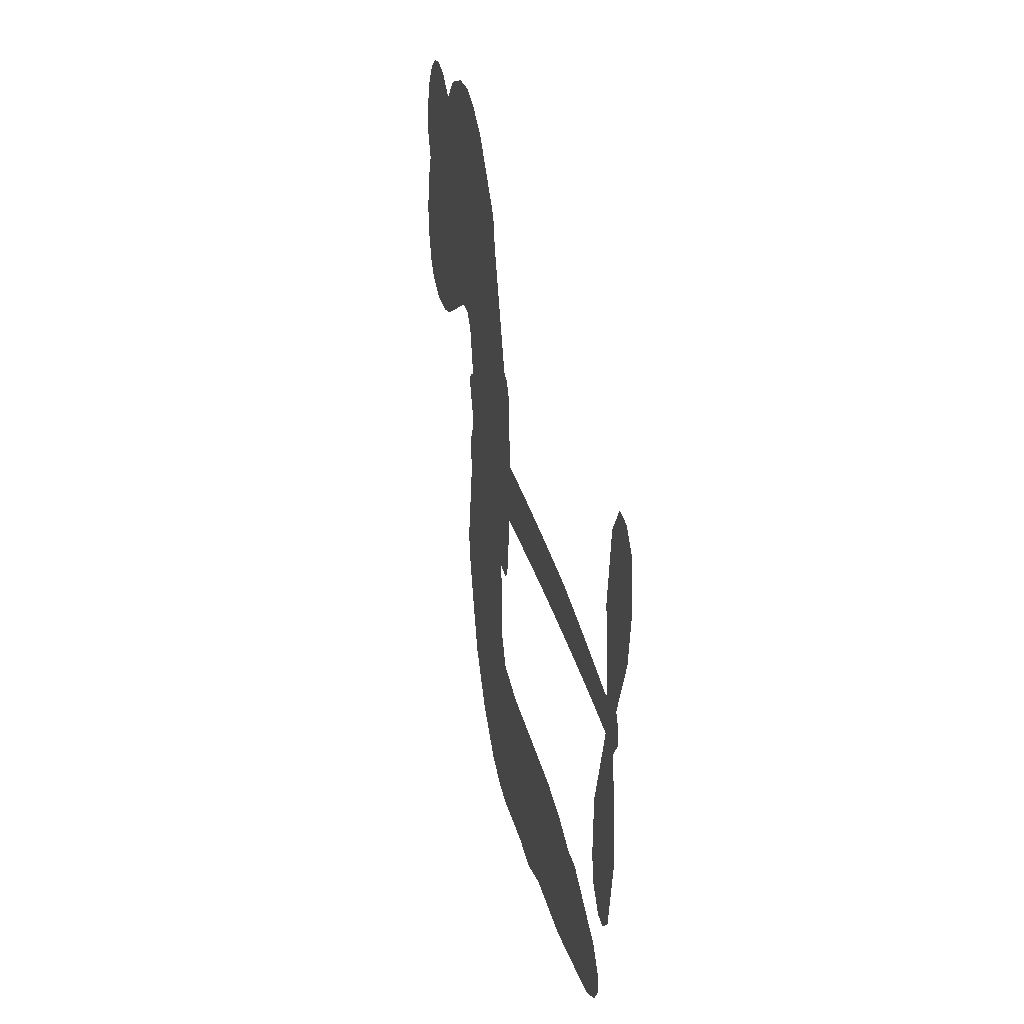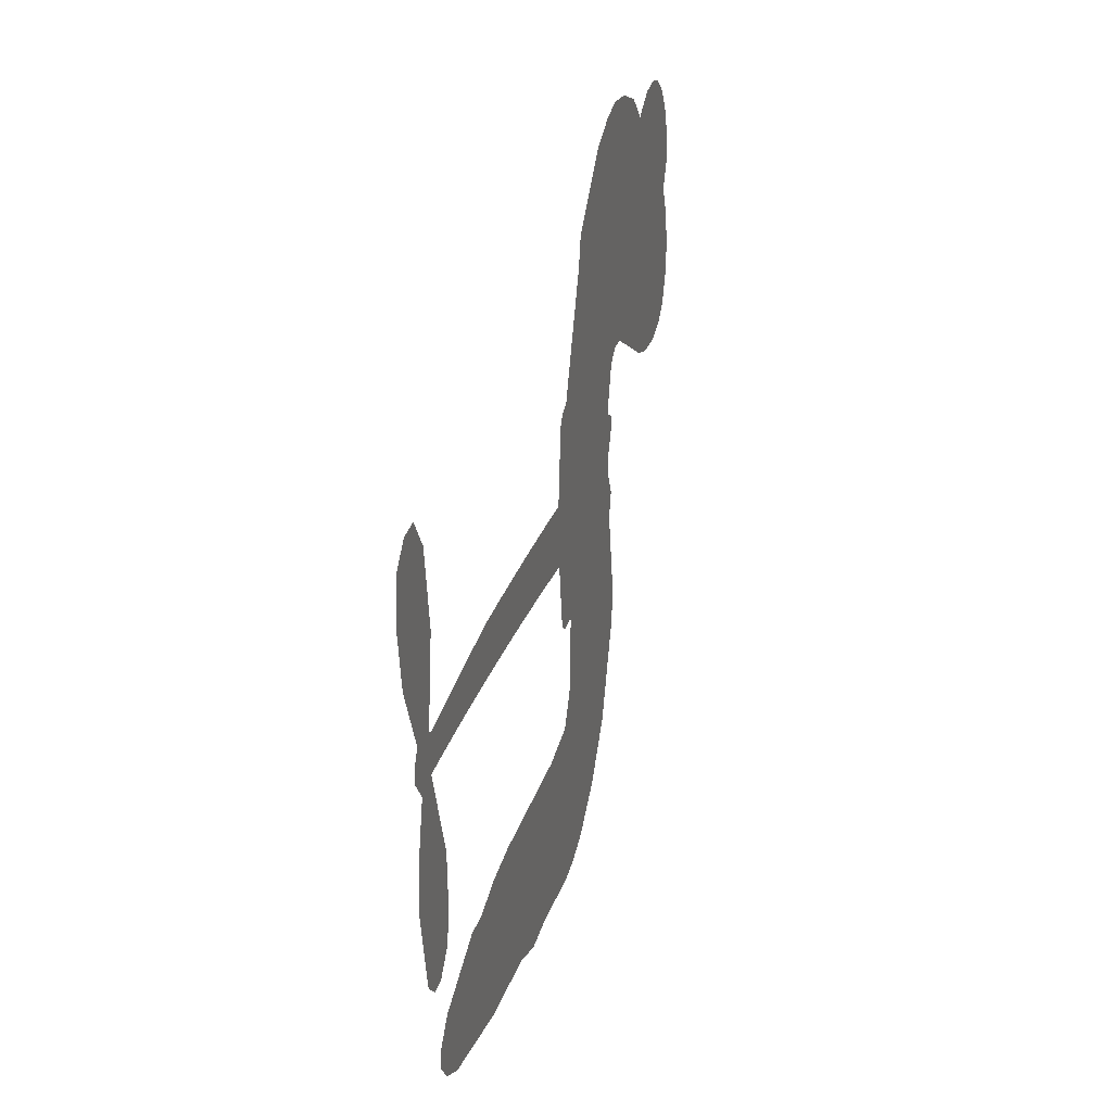
<metadata>
{"format":"obj","ext":"obj","renderer":"f3d","projection":"perspective","resolution":1024,"background":"white","views":[{"elev":26.8,"azim":78.1,"up":"+Y"},{"elev":24.1,"azim":104.6,"up":"+Y"}]}
</metadata>
<code>
v -462.8 37.24 0
v -461.9 42.36 0
v -459.7 47.07 0
v -461.6 50.82 0
v -461.7 54.57 0
v -459.8 59.68 0
v -457.3 62.91 0
v -454.3 64.84 0
v -451.5 65.54 0
v -447.3 64.87 0
v -442.8 62.21 0
v -438.5 65.82 0
v -432.3 67.83 0
v -427 68.11 0
v -422.8 66.98 0
v -417.3 64.13 0
v -407.7 54.77 0
v -406.8 50.44 0
v -400.1 33.65 0
v -398.3 32.99 0
v -397.2 31.49 0
v -396.1 20.44 0
v -361.5 19.42 0
v -338.1 16.16 0
v -337.2 16.62 0
v -338.7 28.78 0
v -336.7 40 0
v -333.5 44.29 0
v -330.1 43.9 0
v -327.3 40.99 0
v -326.6 34.46 0
v -328.2 26.13 0
v -332.8 16.91 0
v -331.6 14.85 0
v -331.6 12.76 0
v -334.1 9.809 0
v -332.7 3.744 0
v -332 -5.084 0
v -334.7 -16.58 0
v -337.1 -18.66 0
v -339.6 -18.57 0
v -342.4 -15.57 0
v -343.4 -11.53 0
v -342.9 -2.479 0
v -337.7 10.8 0
v -396.5 11.32 0
v -398.2 1.46 0
v -399.8 0.3622 0
v -402.7 0.7875 0
v -403.1 -0.3662 0
v -402.5 -1.499 0
v -402.5 -10.34 0
v -399.7 -15.31 0
v -392 -16.81 0
v -369.5 -17.42 0
v -362.7 -18.39 0
v -356.9 -20.21 0
v -352.9 -20.12 0
v -341.9 -24.99 0
v -339.2 -28.07 0
v -338.8 -30.77 0
v -341 -33.56 0
v -345.4 -35.77 0
v -362.4 -38.53 0
v -375.8 -38.83 0
v -382.4 -40.68 0
v -388.6 -40.01 0
v -399.8 -40.49 0
v -404.2 -39.87 0
v -409.3 -37.94 0
v -416.4 -32.74 0
v -422.5 -25.24 0
v -427.6 -12.47 0
v -428.7 -7.222 0
v -425.8 6.542 0
v -426.8 10.23 0
v -425 13.41 0
v -424.8 16.53 0
v -426.8 20.9 0
v -426.2 22.38 0
v -424.6 23.09 0
v -424.4 24.43 0
v -426.1 30.05 0
v -428.4 32.02 0
v -431.2 32.14 0
v -444.3 25.72 0
v -448.5 24.64 0
v -454.2 24.78 0
v -458.2 26.43 0
v -460.5 28.57 0
v -462.3 32.64 0
v -367.1 11.81 0
v -336.8 14.89 0
v -422.1 23.44 0
v -405 0.9809 0
v -402.5 -5.918 0
v -424.6 20.95 0
v -400.2 30.44 0
v -397.4 6.384 0
v -352.4 11.52 0
v -335 16.21 0
v -345.1 11.23 0
v -341.4 11.03 0
v -425.8 18.71 0
v -403.6 3.466 0
v -338 22.71 0
v -334.4 13.41 0
v -335.5 19.93 0
v -342.6 -29.98 0
v -338.3 -14.91 0
v -421.5 28 0
v -404.8 -2.177 0
v -422.9 18.66 0
v -455.6 31.53 0
v -451.7 60.08 0
v -429.6 37.08 0
v -396.6 25.97 0
v -400.6 3.253 0
v -349.8 17.94 0
v -343.9 17.09 0
v -408.7 4.626 0
v -405.8 32.34 0
v -420.5 14.68 0
v -423.7 35.04 0
v -401.8 7.747 0
v -339.6 13.47 0
v -410.4 -0.8948 0
v -342.8 14.01 0
v -346.2 14.5 0
v -421.8 9.546 0
v -354.8 -27.18 0
v -340.3 4.159 0
v -332.3 40 0
v -330.5 21.52 0
v -333.4 -10.83 0
v -455 52.84 0
v -348.7 11.4 0
v -354.9 -23.4 0
v -336.9 6.669 0
v -361.5 -25.42 0
v -347.4 -22.56 0
v -350.9 -25.2 0
v -426.9 60.04 0
v -400.9 -32.19 0
v -458.3 35.45 0
v -448.2 32.04 0
v -455.7 59.1 0
v -413.7 24.64 0
v -409.3 -8.057 0
v -337.7 34.39 0
v -334 23.81 0
v -457.9 50.36 0
v -452.9 45.42 0
v -454.2 49.06 0
v -447.1 49.5 0
v -450.8 51.72 0
v -353.9 -37.16 0
v -346.6 -27.28 0
v -425.8 64.09 0
v -414.9 50.95 0
v -401.5 -36.5 0
v -447.2 28.29 0
v -437.7 28.93 0
v -451.7 29.14 0
v -418.1 25.23 0
v -405.6 -8.095 0
v -407.5 -14.05 0
v -450.5 48.1 0
v -447 42.4 0
v -445.7 56.09 0
v -452 55.83 0
v -430.6 63.22 0
v -421.5 60.77 0
v -410.8 51.84 0
v -394.2 -40.23 0
v -406 -33.7 0
v -418.4 20.37 0
v -414.9 32.68 0
v -447.5 53.04 0
v -442.1 51.84 0
v -412.5 59.45 0
v -422.5 31.57 0
v -398 -34.78 0
v -394.5 -28.64 0
v -417.5 29.41 0
v -413.7 55.19 0
v -403.4 42.05 0
v -419.4 33.59 0
v -417.3 58.48 0
v -419 42 0
v -411.3 44.05 0
v -420.4 37.85 0
v -409.9 47.88 0
v -414.8 38.29 0
v -425.3 41.8 0
v -405.1 46.25 0
v -423.9 38.58 0
v -407.4 42.91 0
v -410.5 39.61 0
v -406.2 38.71 0
v -409.1 35.35 0
v -401.8 37.85 0
v -410.4 30.6 0
v -404.5 35.61 0
v -427 35.01 0
v -408.2 1.415 0
v -411.6 2.531 0
v -413.8 8.809 0
v -417.1 -1.232 0
v -329.2 37.51 0
v -333.3 35.56 0
v -334.4 30.91 0
v -452.2 36.86 0
v -452 33 0
v -404.9 22.36 0
v -457.1 43.04 0
v -436.6 36.65 0
v -403.5 -14.16 0
v -405.7 -21.12 0
v -402.6 -18.27 0
v -406.2 -17.5 0
v -413 -18.01 0
v -409.5 -19.81 0
v -399.8 -24.44 0
v -414.5 -25.14 0
v -402.2 -21.81 0
v -405 -26.81 0
v -397.5 -19.92 0
v -412.7 -21.78 0
v -425 -18.85 0
v -409.7 -25.49 0
v -446.9 60.39 0
v -448.9 57.48 0
v -434.6 64.38 0
v -438.1 60.96 0
v -433.7 59.98 0
v -437.1 55.11 0
v -420 65.55 0
v -422.7 63.82 0
v -406.1 -37.08 0
v -411.2 -33.07 0
v -442.5 46.06 0
v -414.9 61.79 0
v -423.1 52.63 0
v -417.6 11.23 0
v -418.1 6.415 0
v -411.7 16.29 0
v -416.1 15.4 0
v -413.3 12.68 0
v -408.6 9.981 0
v -420.8 -8.27 0
v -335.3 27.29 0
v -331.5 28.3 0
v -327.4 30.29 0
v -330.3 32.99 0
v -455 34.88 0
v -455.8 39.02 0
v -452.1 41.18 0
v -400.2 22.83 0
v -406.5 27.26 0
v -456.4 46.38 0
v -433 35.47 0
v -433.3 40.55 0
v -434.5 30.53 0
v -442.7 31.45 0
v -437.6 32.86 0
v -441.2 35.92 0
v -439.7 41.26 0
v -404.2 -30.44 0
v -400.9 -28.24 0
v -408.3 -29.56 0
v -412.6 -29.02 0
v -395.2 -24 0
v -380.7 -17.1 0
v -393.6 -20.4 0
v -390.8 -23.8 0
v -386.3 -16.95 0
v -390 -28.29 0
v -392 -32.12 0
v -382.8 -24.8 0
v -389.6 -20 0
v -395.6 -32.12 0
v -390.1 -35.99 0
v -386.9 -25.47 0
v -385.3 -21.21 0
v -385.1 -36.39 0
v -381.3 -21.08 0
v -383.9 -30.58 0
v -375.4 -25.63 0
v -387.8 -31.83 0
v -375.1 -17.26 0
v -379 -24.18 0
v -380.2 -28.32 0
v -375.8 -21.42 0
v -379.2 -34.09 0
v -370.3 -23.07 0
v -395.8 -16.06 0
v -441.5 57.86 0
v -443.9 49.05 0
v -445.9 46.29 0
v -440.4 48.82 0
v -438.5 51.83 0
v -438.4 45.21 0
v -432 51.02 0
v -436.7 48.54 0
v -433.9 44.99 0
v -429.7 43.35 0
v -428.3 40.23 0
v -425.7 47.51 0
v -430.6 47.25 0
v -421.1 56.45 0
v -425.2 56.22 0
v -418.8 52.78 0
v -430.3 56.33 0
v -427.7 52.4 0
v -420.8 48.27 0
v -414.5 5.045 0
v -417.5 2.603 0
v -427.2 -0.339 0
v -422 3.882 0
v -426.5 3.099 0
v -423.7 0.735 0
v -424.1 -4.353 0
v -410.8 7.313 0
v -405.7 7.293 0
v -404.2 11.88 0
v -424.9 -9.158 0
v -417.4 -20.25 0
v -459.6 39.29 0
v -400.4 26.64 0
v -410.4 26.69 0
v -413.7 28.63 0
v -409.7 21.9 0
v -403.7 29.45 0
v -441 27.32 0
v -436.6 39.99 0
v -443.2 42.4 0
v -445.1 38.27 0
v -448.9 38.93 0
v -381.4 -37.09 0
v -375.8 -30.52 0
v -440.4 54.71 0
v -433.8 56.43 0
v -422.8 44.83 0
v -419.9 -4.244 0
v -415.1 -7.362 0
v -428 -3.779 0
v -400.4 11.39 0
v -398.4 15.98 0
v -407.9 14.27 0
v -403.5 17.05 0
v -403.6 25.49 0
v -413.8 20.2 0
v -445.1 34.41 0
v -375 -34.67 0
v -369.1 -38.68 0
v -368.4 -31.28 0
v -372.4 -38.76 0
v -370.9 -34.89 0
v -366.5 -35.19 0
v -372.2 -31.37 0
v -370.4 -27.41 0
v -362.8 -30.95 0
v -366.2 -25.36 0
v -363.8 -22.19 0
v -360.1 -22 0
v -366.1 -17.9 0
v -381.9 11.74 0
v -378.8 20.17 0
v -400.4 19.11 0
v -407.4 18.43 0
v -362.7 -34.75 0
v -357.4 -32.81 0
v -358.1 -37.85 0
v -350.7 -30.34 0
v -367.3 -21.26 0
v -389.2 11.58 0
v -354.3 -30.83 0
v -349.6 -36.47 0
v -352.1 -33.74 0
v -348 -33.03 0
v -387.4 20.36 0
v -395.3 17.21 0
v -391.8 20.41 0
v -338.5 -9.692 0
v -335.3 -7.356 0
v -336.9 -1.553 0
v -343.1 -7.003 0
v -339.1 -5.449 0
v -457.8 55.69 0
v -408.2 -4.23 0
v -412.2 -4.499 0
v -414.9 42.34 0
v -414.7 46.65 0
v -412.7 35.43 0
v -419.5 -28.99 0
v -418.5 -25.08 0
v -372.3 -19.89 0
v -421.7 -14.02 0
v -417.1 -15.46 0
v -412.6 -12.85 0
v -418.4 -11.6 0
v -409.5 -11.4 0
v -415.1 -10.7 0
v -365.7 -28.91 0
v -358.8 -28.73 0
v -357.9 -25.24 0
v -389.6 16.25 0
v -392.9 11.45 0
v -385.6 14.26 0
v -383.1 20.27 0
v -374.5 11.82 0
v -381.6 16.14 0
v -378.2 11.79 0
v -370.1 19.85 0
v -376.4 16.13 0
v -371.8 15.55 0
v -374.4 20.02 0
v -370.8 11.82 0
v -332.4 -0.6711 0
v -336.6 2.496 0
v -341.6 0.8397 0
v -418.3 45.61 0
v -426.3 -15.66 0
v -420.9 -18.07 0
v -423.8 -22.04 0
v -420.3 -22.17 0
v -392.8 14.89 0
v -355.6 18.72 0
v -353.1 15.55 0
v -359.8 11.72 0
v -356.1 11.64 0
v -357.8 15.31 0
v -362.1 15.26 0
v -365.8 19.65 0
v -367.6 15.94 0
v -393.8 -35.41 0
v -397 -38.19 0
f 112 206 391
f 186 160 174
f 75 130 76
f 203 122 201
f 105 121 206
f 45 107 93
f 51 50 112
f 123 78 77
f 89 88 114
f 125 118 99
f 1 91 145
f 162 164 87
f 25 108 106
f 43 42 110
f 80 79 97
f 126 93 24
f 58 138 142
f 179 299 180
f 128 129 102
f 105 125 325
f 52 166 167
f 143 159 172
f 240 176 70
f 142 138 131
f 176 240 161
f 223 231 219
f 59 158 109
f 95 112 50
f 117 21 98
f 113 94 97
f 97 104 113
f 104 78 113
f 349 383 22
f 166 112 391
f 105 95 49
f 74 73 327
f 51 112 96
f 82 94 111
f 107 34 101
f 52 218 53
f 323 345 322
f 203 260 122
f 90 89 114
f 167 221 218
f 145 256 257
f 91 90 114
f 298 232 170
f 98 19 334
f 282 183 437
f 77 76 130
f 4 3 152
f 152 5 4
f 56 365 366
f 45 126 103
f 115 9 8
f 8 7 147
f 45 139 36
f 106 151 252
f 147 7 6
f 381 158 375
f 114 145 91
f 246 208 245
f 136 154 156
f 10 9 115
f 19 122 334
f 205 83 124
f 17 174 18
f 84 205 116
f 165 111 94
f 182 83 111
f 162 146 164
f 239 15 159
f 206 207 127
f 129 137 102
f 236 234 235
f 350 250 326
f 172 159 14
f 180 302 342
f 126 45 93
f 322 318 320
f 239 238 15
f 211 150 212
f 5 152 390
f 136 152 154
f 25 93 101
f 31 30 210
f 107 45 36
f 124 192 197
f 161 183 144
f 119 430 137
f 120 119 129
f 296 364 376
f 359 361 355
f 287 274 285
f 363 373 406
f 276 285 281
f 50 49 95
f 53 218 220
f 275 54 297
f 49 48 118
f 126 128 103
f 274 287 294
f 58 57 138
f 78 123 113
f 407 406 131
f 118 105 49
f 375 158 142
f 68 161 69
f 61 109 62
f 421 139 132
f 109 60 59
f 166 52 96
f 423 394 160
f 60 109 61
f 348 349 351
f 85 84 116
f 141 58 142
f 162 87 86
f 43 110 385
f 134 32 151
f 386 385 135
f 110 42 41
f 110 135 385
f 102 103 128
f 57 366 407
f 40 110 41
f 40 39 110
f 421 387 420
f 119 137 129
f 141 158 59
f 37 36 139
f 105 206 95
f 47 118 48
f 94 81 97
f 95 206 112
f 430 433 432
f 432 100 430
f 413 416 369
f 82 81 94
f 177 165 94
f 98 20 19
f 98 21 20
f 97 79 104
f 63 62 109
f 108 151 106
f 117 330 259
f 210 133 211
f 93 107 101
f 83 82 111
f 259 22 117
f 348 99 46
f 47 99 118
f 24 93 25
f 132 139 45
f 35 34 107
f 126 24 128
f 101 34 33
f 118 125 105
f 130 123 77
f 115 8 147
f 128 24 120
f 108 101 33
f 27 133 28
f 108 33 134
f 255 253 254
f 185 111 165
f 28 133 29
f 133 30 29
f 129 128 120
f 110 39 135
f 159 15 14
f 145 114 256
f 193 160 394
f 101 108 25
f 389 388 385
f 36 35 107
f 168 154 153
f 81 80 97
f 372 373 363
f 151 108 134
f 214 114 164
f 145 257 329
f 163 265 335
f 179 233 171
f 390 6 5
f 147 390 171
f 113 123 177
f 177 123 248
f 209 346 392
f 397 396 225
f 261 154 152
f 27 150 211
f 253 252 151
f 152 136 390
f 3 2 216
f 168 169 300
f 261 152 3
f 168 156 154
f 261 153 154
f 234 236 172
f 179 156 155
f 147 171 115
f 64 374 372
f 375 380 381
f 141 142 158
f 142 131 375
f 172 14 13
f 143 173 239
f 308 205 197
f 196 198 187
f 283 175 67
f 161 144 176
f 264 266 163
f 214 146 213
f 85 262 264
f 262 85 116
f 114 88 164
f 87 164 88
f 177 94 113
f 332 148 331
f 112 166 96
f 166 149 403
f 346 209 345
f 223 219 221
f 169 168 153
f 155 156 168
f 265 162 86
f 162 265 146
f 179 180 170
f 11 10 232
f 136 156 171
f 171 156 179
f 12 234 13
f 172 13 234
f 173 311 189
f 189 311 313
f 16 173 189
f 200 198 199
f 288 280 284
f 183 282 144
f 270 184 224
f 70 176 241
f 245 248 123
f 148 165 177
f 188 194 192
f 188 182 185
f 179 155 299
f 179 170 233
f 299 300 242
f 301 302 180
f 188 192 124
f 17 181 186
f 83 182 124
f 438 161 68
f 437 283 279
f 288 290 286
f 220 226 228
f 332 165 148
f 188 185 178
f 17 186 174
f 189 186 181
f 174 193 18
f 185 182 111
f 202 187 200
f 182 188 124
f 16 189 243
f 311 173 312
f 189 313 186
f 194 190 192
f 18 193 196
f 194 188 178
f 190 195 197
f 160 193 174
f 198 196 193
f 122 204 201
f 393 194 199
f 160 313 316
f 304 314 343
f 190 197 192
f 198 193 191
f 197 195 308
f 199 191 393
f 198 191 199
f 395 194 178
f 198 200 187
f 201 200 199
f 204 19 202
f 395 199 194
f 201 395 203
f 332 178 185
f 204 202 200
f 260 331 333
f 201 204 200
f 19 204 122
f 83 205 84
f 197 205 124
f 207 206 121
f 206 127 391
f 324 317 207
f 130 320 246
f 250 350 249
f 123 130 245
f 127 207 209
f 207 121 324
f 30 133 210
f 133 27 211
f 150 26 212
f 210 211 255
f 252 212 26
f 253 255 212
f 146 354 339
f 258 153 216
f 146 214 164
f 256 214 213
f 353 247 333
f 348 46 349
f 2 1 329
f 216 257 258
f 307 263 308
f 354 267 338
f 52 167 218
f 221 220 218
f 221 167 223
f 269 270 227
f 219 226 220
f 53 220 228
f 167 222 223
f 219 220 221
f 402 400 404
f 328 225 229
f 222 229 223
f 269 227 271
f 226 227 224
f 224 273 228
f 397 72 396
f 71 70 241
f 227 226 219
f 226 224 228
f 223 229 231
f 144 269 176
f 273 224 184
f 297 53 228
f 399 251 327
f 231 229 225
f 400 402 399
f 426 427 425
f 71 241 272
f 219 231 227
f 10 115 232
f 233 115 171
f 170 232 233
f 115 233 232
f 11 235 12
f 234 12 235
f 11 232 298
f 236 143 172
f 235 11 298
f 235 237 343
f 299 301 180
f 237 302 304
f 143 239 159
f 173 16 238
f 173 238 239
f 70 69 240
f 161 240 69
f 176 269 271
f 271 231 272
f 338 268 337
f 262 263 217
f 314 312 143
f 189 181 243
f 316 313 244
f 246 245 130
f 249 248 245
f 319 322 321
f 318 207 317
f 250 249 208
f 215 260 333
f 249 245 208
f 248 247 353
f 250 208 324
f 247 248 249
f 325 250 324
f 325 326 250
f 230 399 424
f 400 222 401
f 106 252 26
f 253 151 32
f 255 254 31
f 212 252 253
f 210 255 31
f 253 32 254
f 212 255 211
f 214 256 114
f 257 256 213
f 257 213 258
f 216 2 329
f 339 258 213
f 169 153 258
f 330 117 98
f 326 351 350
f 331 260 203
f 259 330 352
f 3 216 261
f 153 261 216
f 263 262 116
f 266 264 262
f 310 304 305
f 301 242 303
f 265 266 267
f 266 262 217
f 267 266 217
f 265 163 266
f 268 267 217
f 268 338 267
f 263 336 217
f 268 303 337
f 270 269 144
f 227 231 271
f 270 144 282
f 227 270 224
f 272 231 225
f 176 271 241
f 272 225 396
f 241 271 272
f 184 278 276
f 228 273 275
f 276 284 285
f 285 274 277
f 273 276 275
f 284 276 278
f 184 276 273
f 54 275 281
f 175 283 437
f 276 281 275
f 279 184 282
f 278 184 279
f 437 279 282
f 290 288 284
f 376 398 296
f 277 54 281
f 282 184 270
f 438 183 161
f 66 286 67
f 67 286 283
f 279 290 278
f 284 280 285
f 285 280 287
f 277 281 285
f 340 65 295
f 278 290 284
f 292 287 280
f 294 287 292
f 340 286 66
f 341 293 295
f 292 280 293
f 358 359 355
f 279 283 290
f 286 290 283
f 293 280 288
f 291 294 398
f 294 292 289
f 295 293 288
f 289 292 293
f 294 289 296
f 294 291 274
f 340 288 286
f 293 341 289
f 361 362 341
f 365 376 364
f 342 170 180
f 275 297 228
f 237 235 298
f 300 299 155
f 301 299 242
f 168 300 155
f 337 300 169
f 242 337 303
f 342 302 237
f 305 301 303
f 311 312 244
f 336 303 268
f 307 310 306
f 301 305 302
f 305 303 306
f 303 336 306
f 304 302 305
f 307 306 263
f 305 306 310
f 308 263 116
f 307 195 309
f 308 116 205
f 195 307 308
f 309 344 316
f 309 244 315
f 307 309 310
f 315 310 309
f 312 173 143
f 313 311 244
f 314 143 236
f 315 312 314
f 244 309 316
f 186 313 160
f 343 314 236
f 315 314 304
f 315 304 310
f 244 312 315
f 344 309 195
f 393 394 423
f 208 246 317
f 318 317 246
f 75 320 130
f 207 318 209
f 323 251 345
f 320 318 246
f 320 321 322
f 322 319 323
f 320 75 321
f 318 322 209
f 347 74 323
f 327 323 74
f 317 324 208
f 325 324 121
f 105 325 121
f 326 325 125
f 348 326 125
f 350 247 249
f 230 425 399
f 323 327 251
f 427 397 328
f 73 399 327
f 145 329 1
f 216 329 257
f 334 330 98
f 215 352 260
f 332 331 203
f 331 148 333
f 178 332 203
f 332 185 165
f 353 333 148
f 371 247 350
f 122 260 334
f 334 260 352
f 336 263 306
f 265 86 335
f 268 217 336
f 300 337 242
f 337 169 338
f 169 258 339
f 265 354 146
f 146 339 213
f 169 339 338
f 65 340 66
f 288 340 295
f 65 355 295
f 341 295 355
f 237 298 342
f 170 342 298
f 235 343 236
f 304 343 237
f 195 190 344
f 423 344 190
f 346 345 251
f 322 345 209
f 399 425 400
f 391 392 149
f 99 348 125
f 323 319 347
f 413 410 368
f 259 370 22
f 215 351 370
f 326 348 351
f 371 333 247
f 370 351 349
f 371 215 333
f 259 352 215
f 334 352 330
f 148 177 353
f 248 353 177
f 267 354 265
f 339 354 338
f 360 363 357
f 289 341 362
f 357 359 360
f 358 356 359
f 364 140 365
f 360 359 356
f 355 65 358
f 361 359 357
f 356 64 360
f 364 405 140
f 361 357 362
f 355 361 341
f 357 363 405
f 289 362 296
f 360 64 372
f 374 157 373
f 296 362 364
f 362 357 405
f 366 365 140
f 398 376 55
f 366 140 407
f 56 366 57
f 417 415 418
f 365 56 367
f 428 384 383
f 22 370 349
f 215 370 259
f 350 351 371
f 215 371 351
f 373 157 380
f 363 360 372
f 378 375 131
f 373 378 406
f 372 374 373
f 381 380 379
f 365 367 376
f 55 376 367
f 377 410 408
f 46 383 349
f 406 378 131
f 373 380 378
f 63 381 379
f 380 375 378
f 157 379 380
f 63 109 381
f 158 381 109
f 408 382 384
f 22 383 384
f 386 135 38
f 377 408 428
f 428 46 409
f 385 386 389
f 387 386 38
f 389 44 388
f 421 420 37
f 422 44 387
f 386 387 389
f 43 385 388
f 44 389 387
f 171 390 136
f 6 390 147
f 392 391 127
f 166 391 149
f 209 392 127
f 149 392 346
f 394 393 191
f 190 194 393
f 193 394 191
f 423 160 316
f 203 395 178
f 199 395 201
f 272 396 71
f 222 328 229
f 328 397 225
f 291 398 55
f 294 296 398
f 400 328 222
f 401 222 167
f 399 402 251
f 167 403 401
f 404 149 346
f 404 400 401
f 346 251 402
f 166 403 167
f 404 403 149
f 404 401 403
f 346 402 404
f 140 405 363
f 362 405 364
f 407 131 138
f 363 406 140
f 407 138 57
f 140 406 407
f 410 377 368
f 413 411 410
f 428 408 384
f 382 408 410
f 413 414 416
f 382 410 411
f 369 411 413
f 416 414 412
f 436 434 435
f 413 368 414
f 417 416 412
f 92 436 419
f 418 369 416
f 417 419 436
f 139 421 37
f 417 418 416
f 417 412 419
f 387 38 420
f 422 421 132
f 344 423 316
f 421 422 387
f 393 423 190
f 72 397 427
f 399 73 424
f 400 425 328
f 425 427 328
f 425 230 426
f 72 427 426
f 46 428 383
f 377 428 409
f 119 429 430
f 137 430 100
f 432 433 431
f 429 23 433
f 434 431 433
f 433 430 429
f 434 433 23
f 415 417 436
f 92 431 434
f 434 436 92
f 434 23 435
f 415 436 435
f 437 183 438
f 68 175 438
f 437 438 175

</code>
